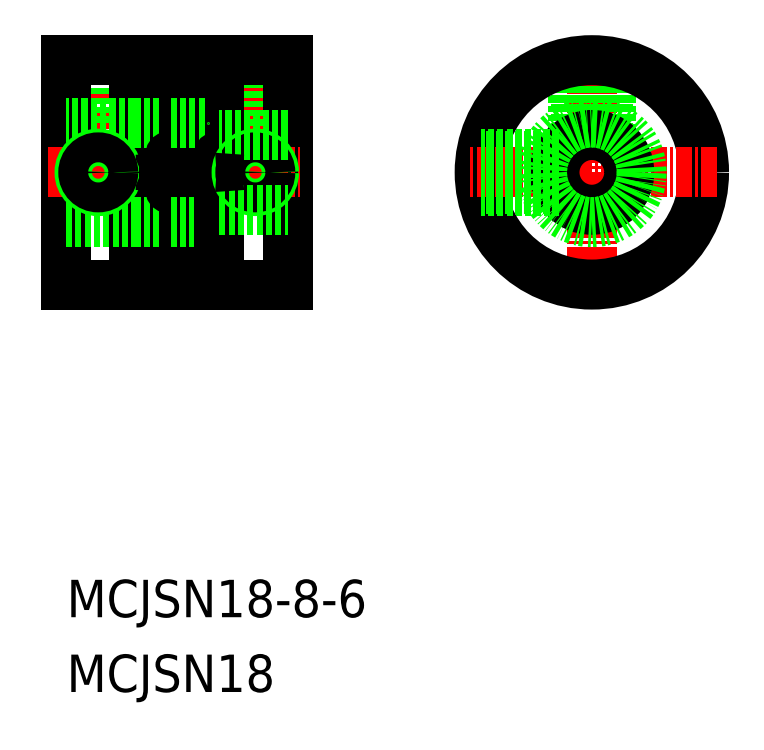
<metadata>
{"format":"dxf","ext":"dxf","renderer":"ezdxf+matplotlib","layout":"modelspace","background":"white","min_lineweight":24,"dpi":150}
</metadata>
<code>
0
SECTION
2
ENTITIES
0
TEXT
8
0
10
58.61
20
66.22
30
0
40
3
1
MCJSN18-8-6
7
MISUMI
0
TEXT
8
0
10
58.61
20
60.22
30
0
40
3
1
MCJSN18
7
MISUMI
0
LINE
8
CENTER
10
61.14
20
99.41
30
0
11
61.14
21
111.9
31
0
0
LINE
8
CENTER
10
73.74
20
99.41
30
0
11
73.74
21
111.9
31
0
0
LINE
8
0
10
62.64
20
105.9
30
0
11
62.64
21
110.9
31
0
0
LINE
8
0
10
62.44
20
105.9
30
0
11
62.44
21
110.9
31
0
0
LINE
8
0
10
59.64
20
105.9
30
0
11
59.64
21
110.9
31
0
0
LINE
8
0
10
59.84
20
105.9
30
0
11
59.84
21
110.9
31
0
0
LINE
8
0
10
75.04
20
104.9
30
0
11
75.04
21
110.9
31
0
0
LINE
8
0
10
75.24
20
104.9
30
0
11
75.24
21
110.9
31
0
0
LINE
8
0
10
72.24
20
104.9
30
0
11
72.24
21
110.9
31
0
0
LINE
8
0
10
72.44
20
104.9
30
0
11
72.44
21
110.9
31
0
0
LINE
8
0
10
69.94
20
103.5
30
0
11
69.94
21
110.9
31
0
0
LINE
8
0
10
70.84
20
103.5
30
0
11
70.84
21
110.9
31
0
0
LINE
8
0
10
76.34
20
110.9
30
0
11
76.34
21
92.91
31
0
0
LINE
8
0
10
68.94
20
101.9
30
0
11
68.94
21
110.9
31
0
0
LINE
8
0
10
58.54
20
92.91
30
0
11
58.54
21
110.9
31
0
0
LINE
8
0
10
66.94
20
103.5
30
0
11
66.94
21
110.9
31
0
0
LINE
8
0
10
66.14
20
103.5
30
0
11
66.14
21
110.9
31
0
0
LINE
8
0
10
67.94
20
101.9
30
0
11
67.94
21
110.9
31
0
0
LINE
8
0
10
65.14
20
101.9
30
0
11
65.14
21
110.9
31
0
0
LINE
8
0
10
64.04
20
101.9
30
0
11
64.04
21
110.9
31
0
0
LINE
8
CENTER
10
57.14
20
101.9
30
0
11
77.34
21
101.9
31
0
0
LINE
8
0
10
70.24
20
103.2
30
0
11
70.54
21
103.2
31
0
0
LINE
8
0
10
70.24
20
100.7
30
0
11
70.54
21
100.7
31
0
0
LINE
8
0
10
69.94
20
92.91
30
0
11
69.94
21
100.4
31
0
0
LINE
8
0
10
68.94
20
92.91
30
0
11
68.94
21
101.9
31
0
0
LINE
8
0
10
66.94
20
92.91
30
0
11
66.94
21
100.4
31
0
0
LINE
8
0
10
66.14
20
92.91
30
0
11
66.14
21
100.4
31
0
0
LINE
8
0
10
67.94
20
92.91
30
0
11
67.94
21
101.9
31
0
0
LINE
8
0
10
65.14
20
92.91
30
0
11
65.14
21
101.9
31
0
0
LINE
8
0
10
64.04
20
92.91
30
0
11
64.04
21
101.9
31
0
0
LINE
8
0
10
64.04
20
92.91
30
0
11
58.54
21
92.91
31
0
0
LINE
8
0
10
64.04
20
92.91
30
0
11
66.14
21
92.91
31
0
0
LINE
8
0
10
66.94
20
92.91
30
0
11
69.94
21
92.91
31
0
0
LINE
8
0
10
58.54
20
97.91
30
0
11
64.04
21
97.91
31
0
0
LINE
8
0
10
64.04
20
105.9
30
0
11
58.54
21
105.9
31
0
0
CIRCLE
8
0
10
61.14
20
101.9
30
0
40
1.5
0
CIRCLE
8
0
10
61.14
20
101.9
30
0
40
1.2
0
LINE
8
0
10
66.44
20
100.7
30
0
11
66.64
21
100.7
31
0
0
LINE
8
0
10
64.04
20
97.91
30
0
11
66.14
21
97.91
31
0
0
ARC
8
0
10
66.44
20
100.4
30
0
40
0.3
50
90
51
180
0
LINE
8
0
10
66.94
20
97.91
30
0
11
69.94
21
97.91
31
0
0
ARC
8
0
10
70.24
20
100.4
30
0
40
0.3
50
90
51
180
0
ARC
8
0
10
66.64
20
100.4
30
0
40
0.3
50
0
51
90
0
LINE
8
0
10
66.44
20
103.2
30
0
11
66.64
21
103.2
31
0
0
LINE
8
0
10
64.04
20
105.9
30
0
11
66.14
21
105.9
31
0
0
ARC
8
0
10
66.44
20
103.5
30
0
40
0.3
50
180
51
270
0
LINE
8
0
10
66.94
20
105.9
30
0
11
69.94
21
105.9
31
0
0
ARC
8
0
10
70.24
20
103.5
30
0
40
0.3
50
180
51
270
0
ARC
8
0
10
66.64
20
103.5
30
0
40
0.3
50
270
51
0
0
LINE
8
0
10
70.84
20
92.91
30
0
11
70.84
21
100.4
31
0
0
LINE
8
0
10
70.84
20
92.91
30
0
11
76.34
21
92.91
31
0
0
CIRCLE
8
0
10
73.74
20
101.9
30
0
40
1.5
0
CIRCLE
8
0
10
73.74
20
101.9
30
0
40
1.2
0
LINE
8
0
10
70.84
20
98.91
30
0
11
76.34
21
98.91
31
0
0
ARC
8
0
10
70.54
20
100.4
30
0
40
0.3
50
0
51
90
0
LINE
8
0
10
76.34
20
104.9
30
0
11
70.84
21
104.9
31
0
0
ARC
8
0
10
70.54
20
103.5
30
0
40
0.3
50
270
51
0
0
LINE
8
0
10
58.54
20
110.9
30
0
11
64.04
21
110.9
31
0
0
LINE
8
0
10
64.04
20
110.9
30
0
11
66.14
21
110.9
31
0
0
LINE
8
0
10
66.94
20
110.9
30
0
11
69.94
21
110.9
31
0
0
LINE
8
0
10
70.84
20
110.9
30
0
11
76.34
21
110.9
31
0
0
LINE
8
CENTER
10
100.7
20
111.9
30
0
11
100.7
21
91.91
31
0
0
LINE
8
0
10
102
20
104.6
30
0
11
102
21
110.8
31
0
0
LINE
8
0
10
102.2
20
104.5
30
0
11
102.2
21
110.8
31
0
0
LINE
8
0
10
99.24
20
104.5
30
0
11
99.24
21
110.8
31
0
0
LINE
8
0
10
99.44
20
104.6
30
0
11
99.44
21
110.8
31
0
0
CIRCLE
8
0
10
100.7
20
101.9
30
0
40
9
0
LINE
8
CENTER
10
110.7
20
101.9
30
0
11
90.74
21
101.9
31
0
0
CIRCLE
8
0
10
100.7
20
101.9
30
0
40
3
0
LINE
8
0
10
98.14
20
100.4
30
0
11
91.87
21
100.4
31
0
0
LINE
8
0
10
98.04
20
100.6
30
0
11
91.83
21
100.6
31
0
0
LINE
8
0
10
98.14
20
103.4
30
0
11
91.87
21
103.4
31
0
0
LINE
8
0
10
98.04
20
103.2
30
0
11
91.83
21
103.2
31
0
0
CIRCLE
8
0
10
100.7
20
101.9
30
0
40
4
0
VIEWPORT
8
0
10
5.614
20
3.902
30
0
40
12.37
41
9.99
68
     1
69
     1
0
VIEWPORT
8
0
10
5.614
20
3.902
30
0
40
8.982
41
6.243
68
     2
69
     2
0
ENDSEC
0
EOF

</code>
